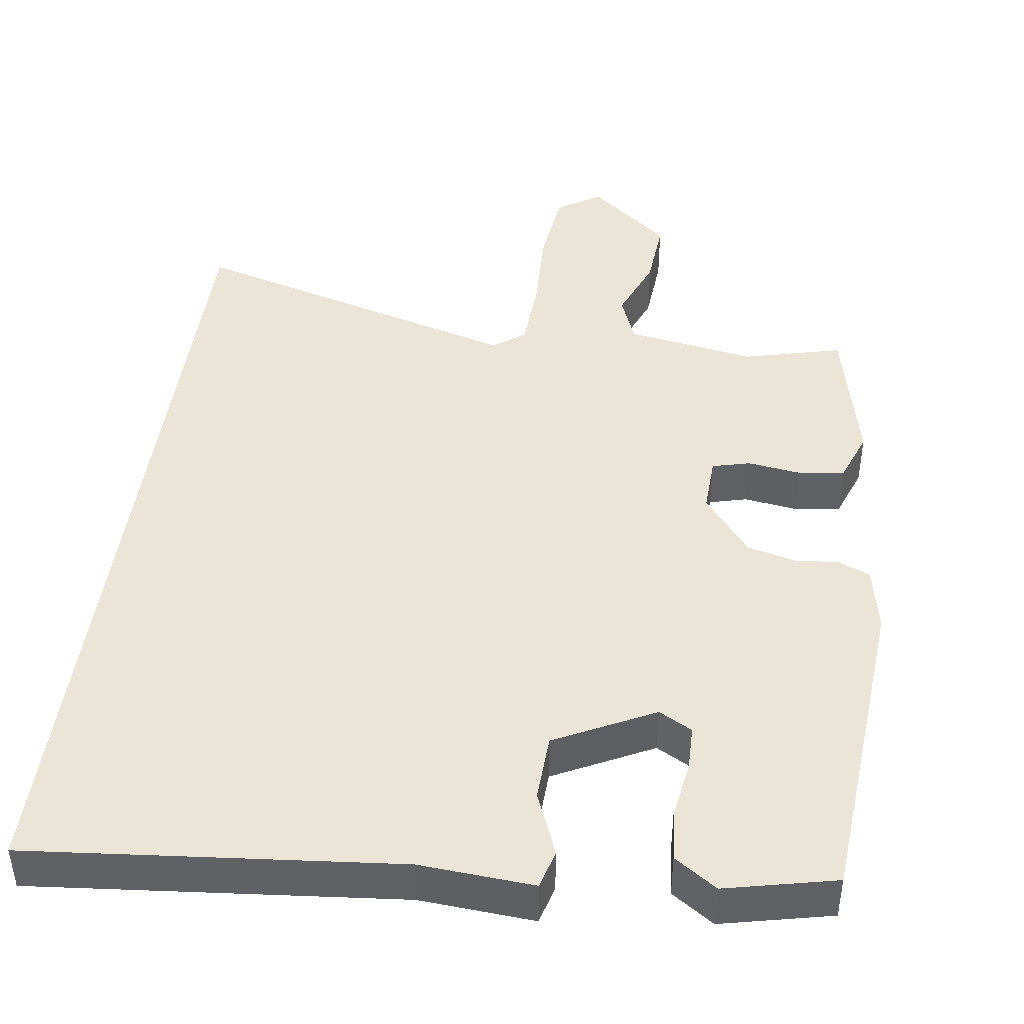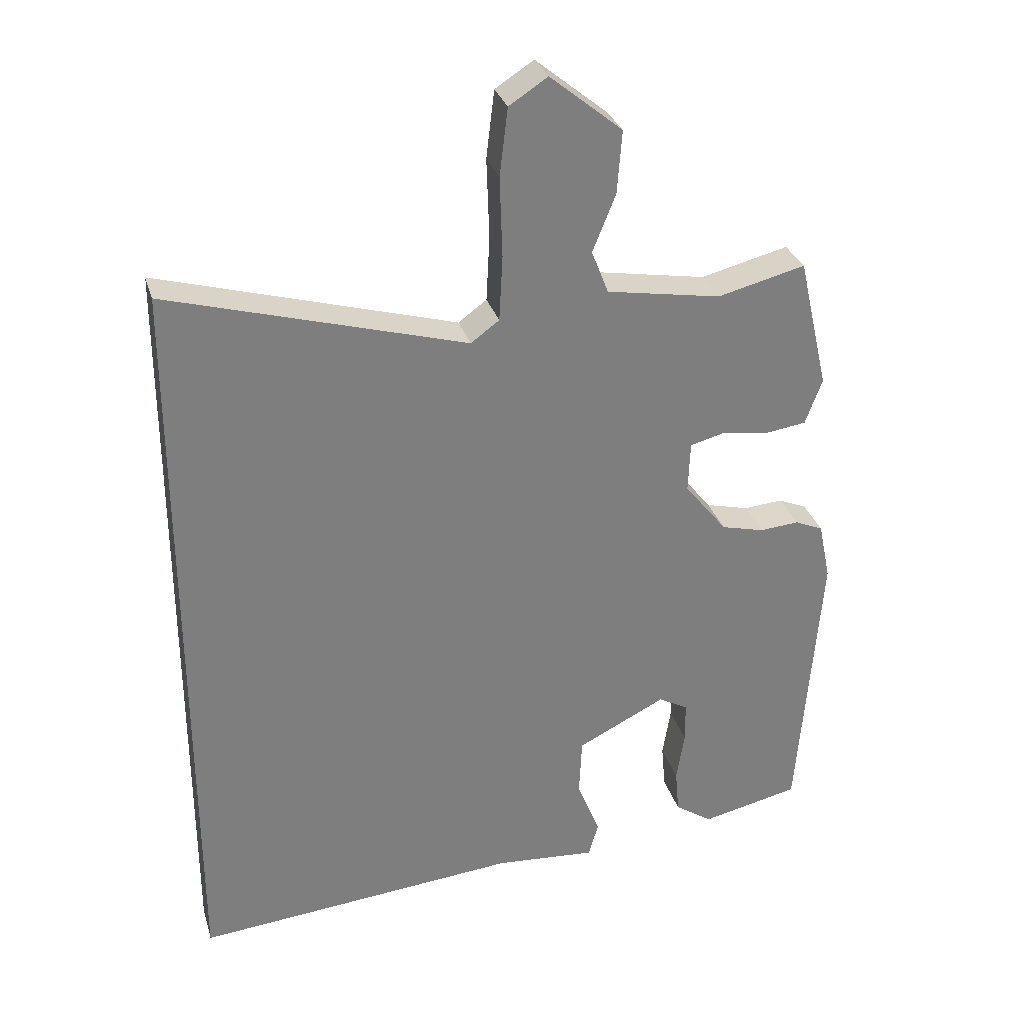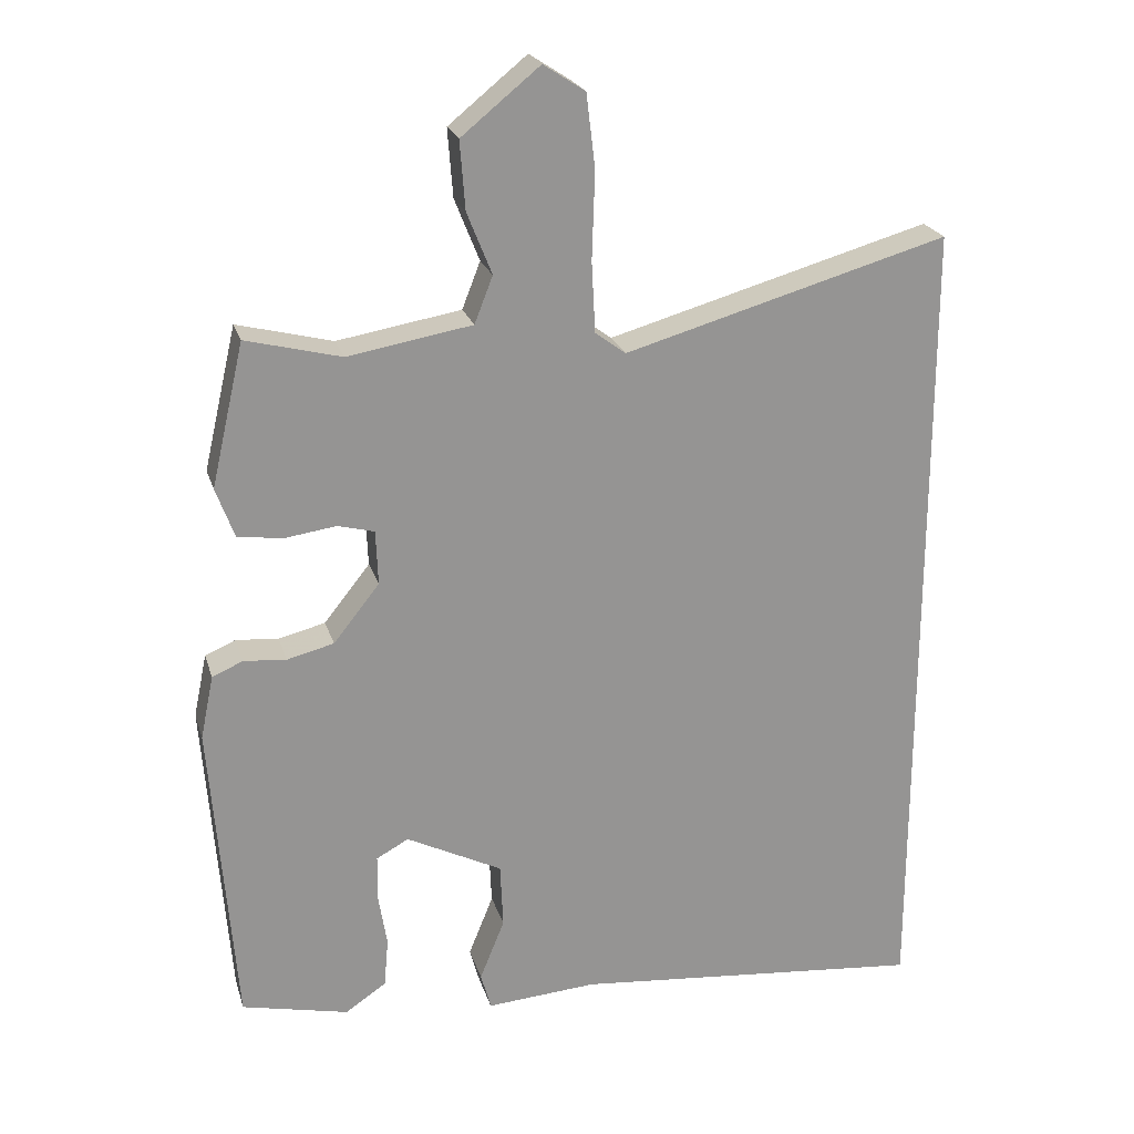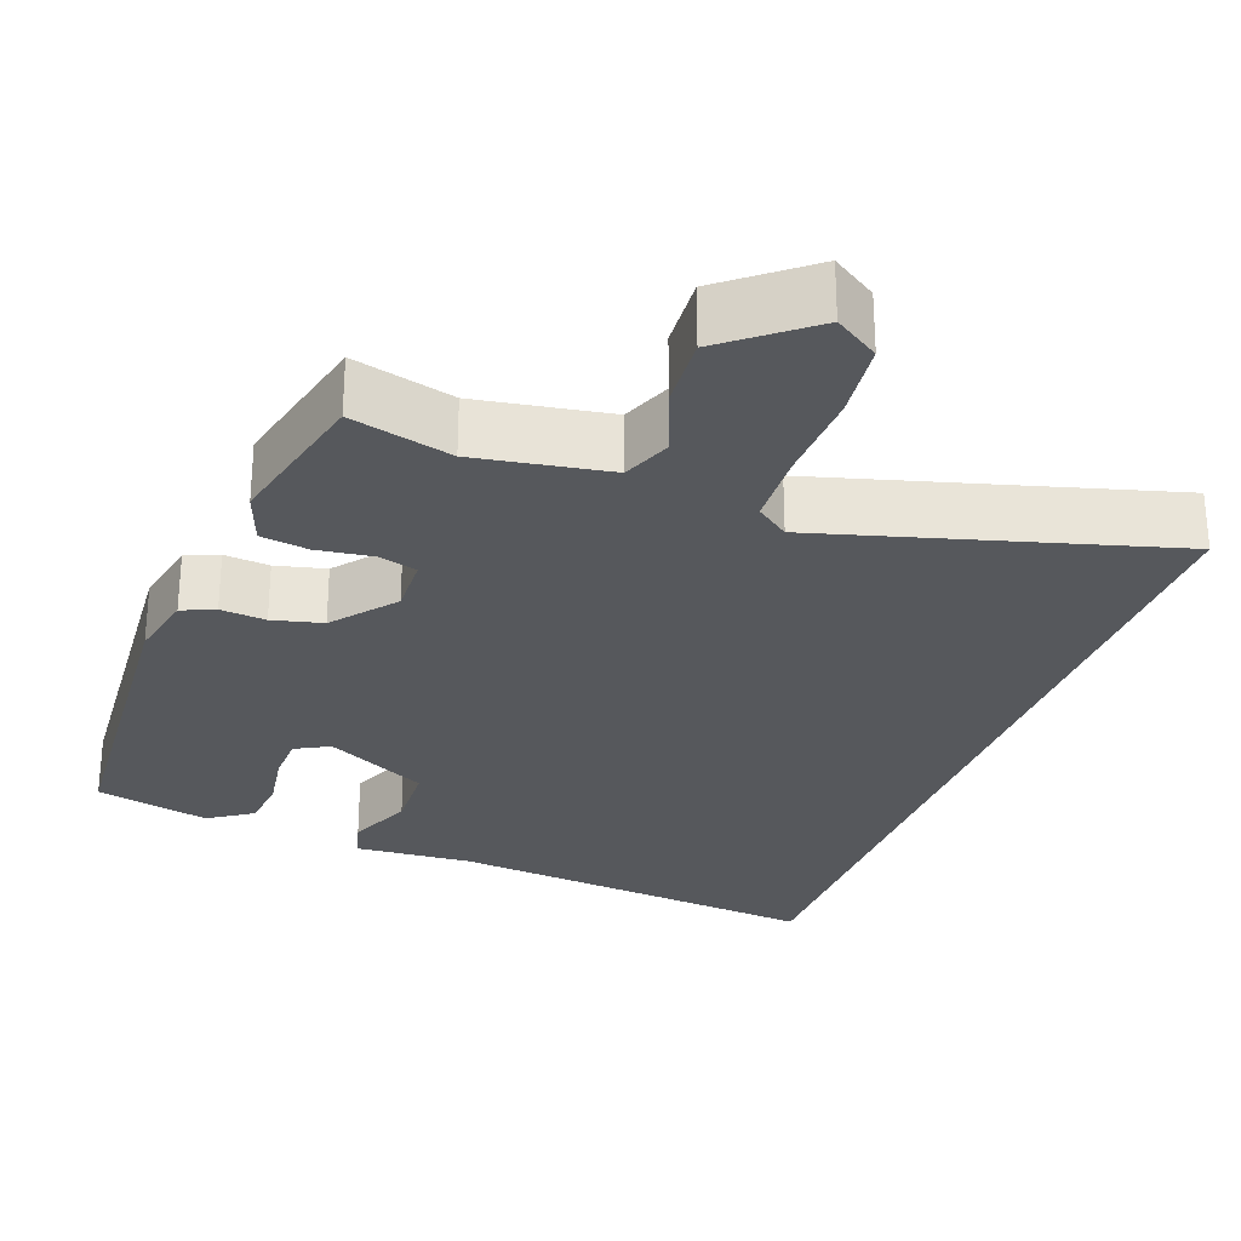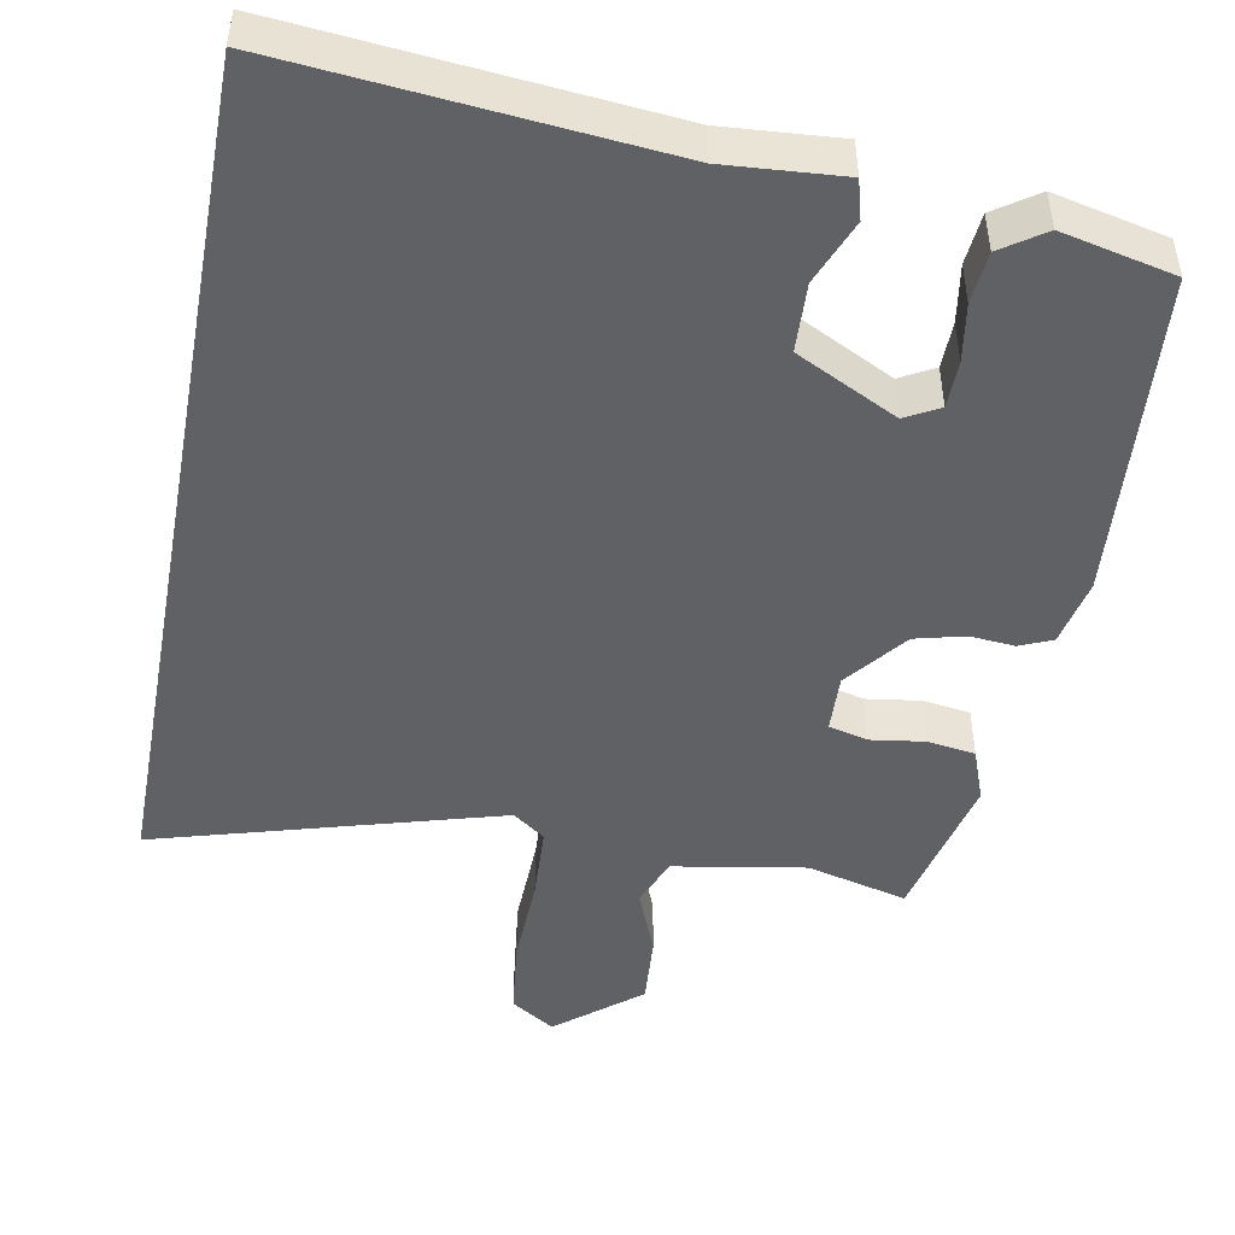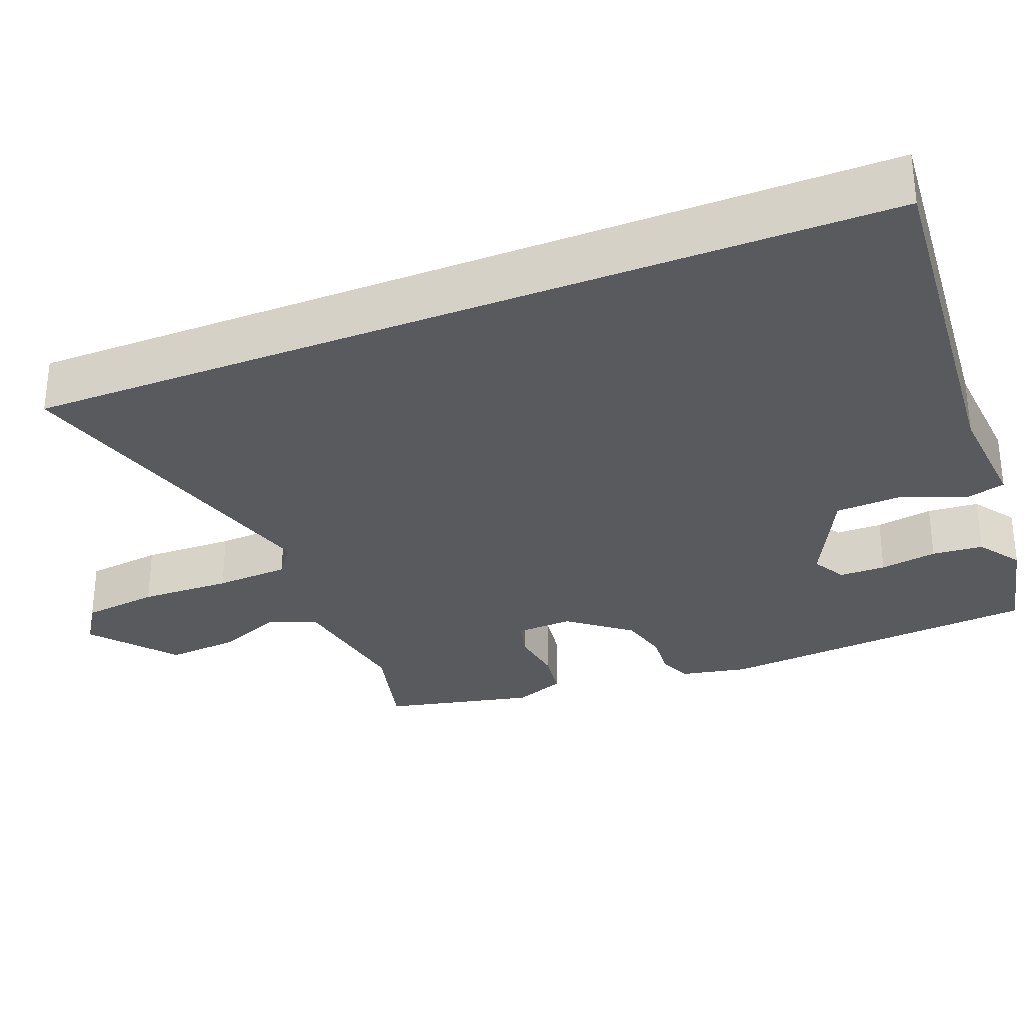
<metadata>
{"format":"obj","ext":"obj","renderer":"f3d","projection":"perspective","resolution":1024,"background":"white","views":[{"elev":44.2,"azim":-172.1,"up":"+Y"},{"elev":30.7,"azim":164.4,"up":"+Z"},{"elev":22.6,"azim":-15.2,"up":"+Z"},{"elev":-28.0,"azim":-20.5,"up":"+Y"},{"elev":-47.8,"azim":169.5,"up":"+Y"},{"elev":-30.9,"azim":111.8,"up":"+Y"}]}
</metadata>
<code>
v -0.445 0.07 0.519
v -0.315 0.07 0.486
v -0.145 0.07 0.515
v -0.12 0.07 0.579
v -0.154 0.07 0.664
v -0.161 0.07 0.757
v -0.054 0.07 0.844
v 0.003 0.07 0.807
v 0.015 0.07 0.707
v 0.011 0.07 0.588
v 0.016 0.07 0.491
v 0.058 0.07 0.46
v 0.5 0.07 0.586
v 0.5 0.07 -0.544
v 0.015 0.07 -0.498
v -0.136 0.07 -0.509
v -0.15 0.07 -0.458
v -0.116 0.07 -0.374
v -0.12 0.07 -0.285
v -0.251 0.07 -0.219
v -0.295 0.07 -0.243
v -0.296 0.07 -0.304
v -0.284 0.07 -0.379
v -0.29 0.07 -0.446
v -0.346 0.07 -0.484
v -0.492 0.07 -0.451
v -0.525 0.07 -0.026
v -0.507 0.07 0.061
v -0.465 0.07 0.079
v -0.407 0.07 0.074
v -0.343 0.07 0.09
v -0.28 0.07 0.169
v -0.283 0.07 0.244
v -0.333 0.07 0.257
v -0.404 0.07 0.247
v -0.465 0.07 0.256
v -0.49 0.07 0.324
v -0.445 0 0.519
v -0.315 0 0.486
v -0.145 0 0.515
v -0.12 0 0.579
v -0.154 0 0.664
v -0.161 0 0.757
v -0.054 0 0.844
v 0.003 0 0.807
v 0.015 0 0.707
v 0.011 0 0.588
v 0.016 0 0.491
v 0.058 0 0.46
v 0.5 0 0.586
v 0.5 0 -0.544
v 0.015 0 -0.498
v -0.136 0 -0.509
v -0.15 0 -0.458
v -0.116 0 -0.374
v -0.12 0 -0.285
v -0.251 0 -0.219
v -0.295 0 -0.243
v -0.296 0 -0.304
v -0.284 0 -0.379
v -0.29 0 -0.446
v -0.346 0 -0.484
v -0.492 0 -0.451
v -0.525 0 -0.026
v -0.507 0 0.061
v -0.465 0 0.079
v -0.407 0 0.074
v -0.343 0 0.09
v -0.28 0 0.169
v -0.283 0 0.244
v -0.333 0 0.257
v -0.404 0 0.247
v -0.465 0 0.256
v -0.49 0 0.324
f 34 35 36 37
f 33 34 37 1
f 27 28 29 30
f 27 30 31
f 26 27 31
f 25 26 31 32
f 22 23 24 25
f 21 22 25
f 15 16 17 18
f 15 18 19
f 12 13 14 15
f 11 12 15 19
f 10 11 19 20
f 4 5 6 7
f 4 7 8 9
f 33 1 2
f 33 2 3
f 32 33 3
f 21 25 32 3
f 9 10 20 21
f 3 4 9 21
f 74 73 72 71
f 38 74 71 70
f 67 66 65 64
f 68 67 64
f 68 64 63
f 69 68 63 62
f 62 61 60 59
f 62 59 58
f 55 54 53 52
f 56 55 52
f 52 51 50 49
f 56 52 49 48
f 57 56 48 47
f 44 43 42 41
f 46 45 44 41
f 39 38 70
f 40 39 70
f 40 70 69
f 40 69 62 58
f 58 57 47 46
f 58 46 41 40
f 1 38 39 2
f 2 39 40 3
f 3 40 41 4
f 4 41 42 5
f 5 42 43 6
f 6 43 44 7
f 7 44 45 8
f 8 45 46 9
f 9 46 47 10
f 10 47 48 11
f 11 48 49 12
f 12 49 50 13
f 13 50 51 14
f 14 51 52 15
f 15 52 53 16
f 16 53 54 17
f 17 54 55 18
f 18 55 56 19
f 19 56 57 20
f 20 57 58 21
f 21 58 59 22
f 22 59 60 23
f 23 60 61 24
f 24 61 62 25
f 25 62 63 26
f 26 63 64 27
f 27 64 65 28
f 28 65 66 29
f 29 66 67 30
f 30 67 68 31
f 31 68 69 32
f 32 69 70 33
f 33 70 71 34
f 34 71 72 35
f 35 72 73 36
f 36 73 74 37
f 37 74 38 1

</code>
